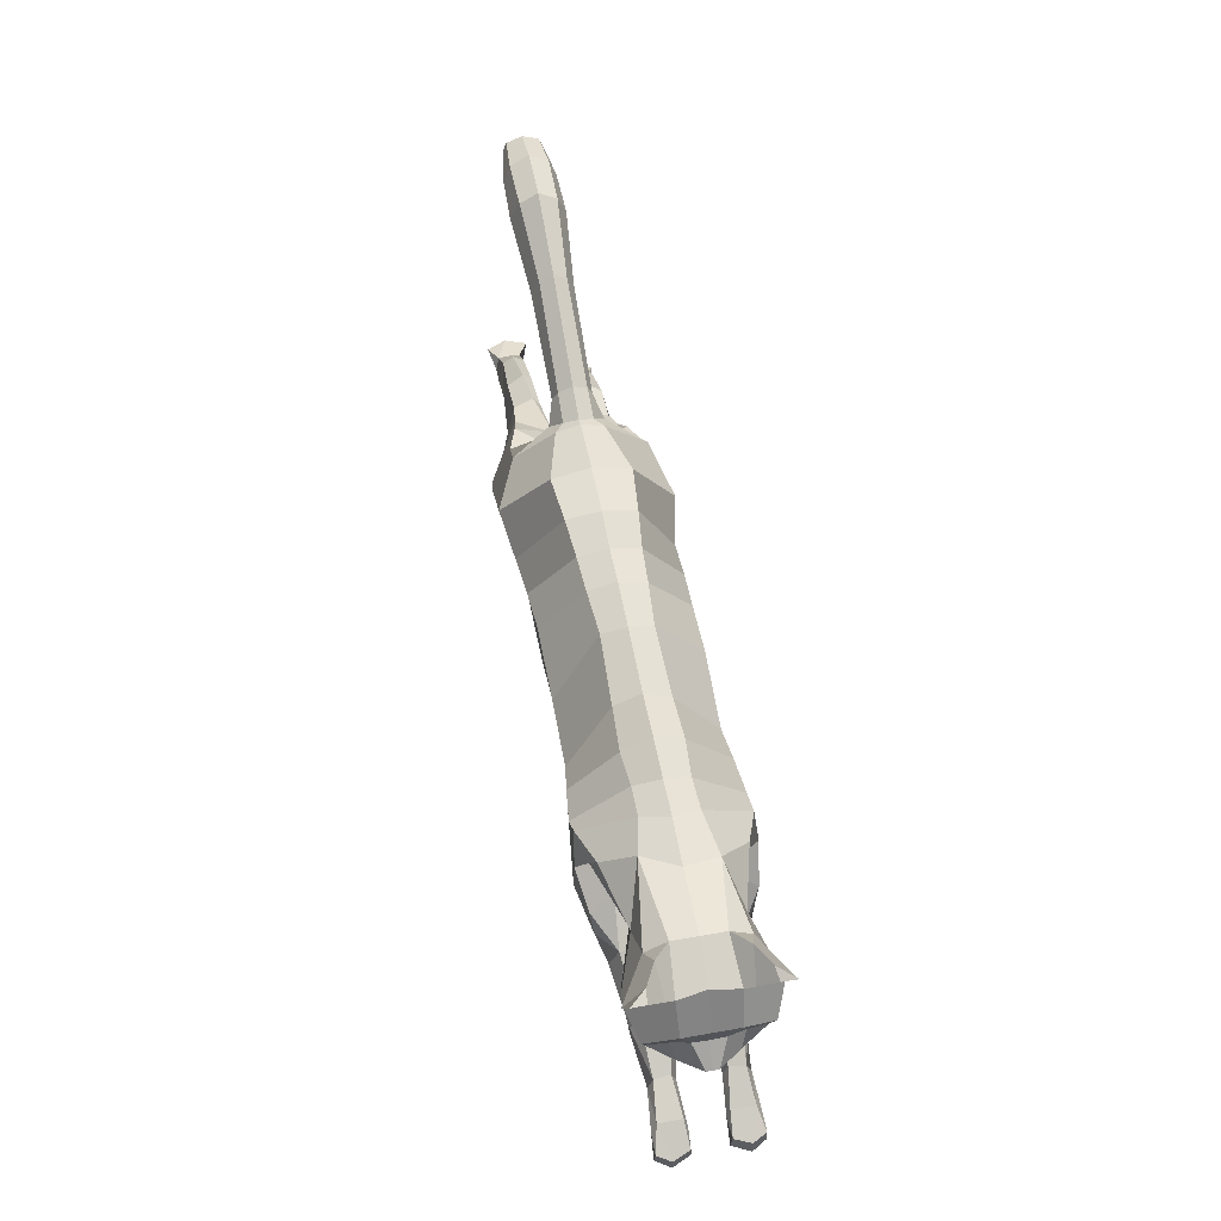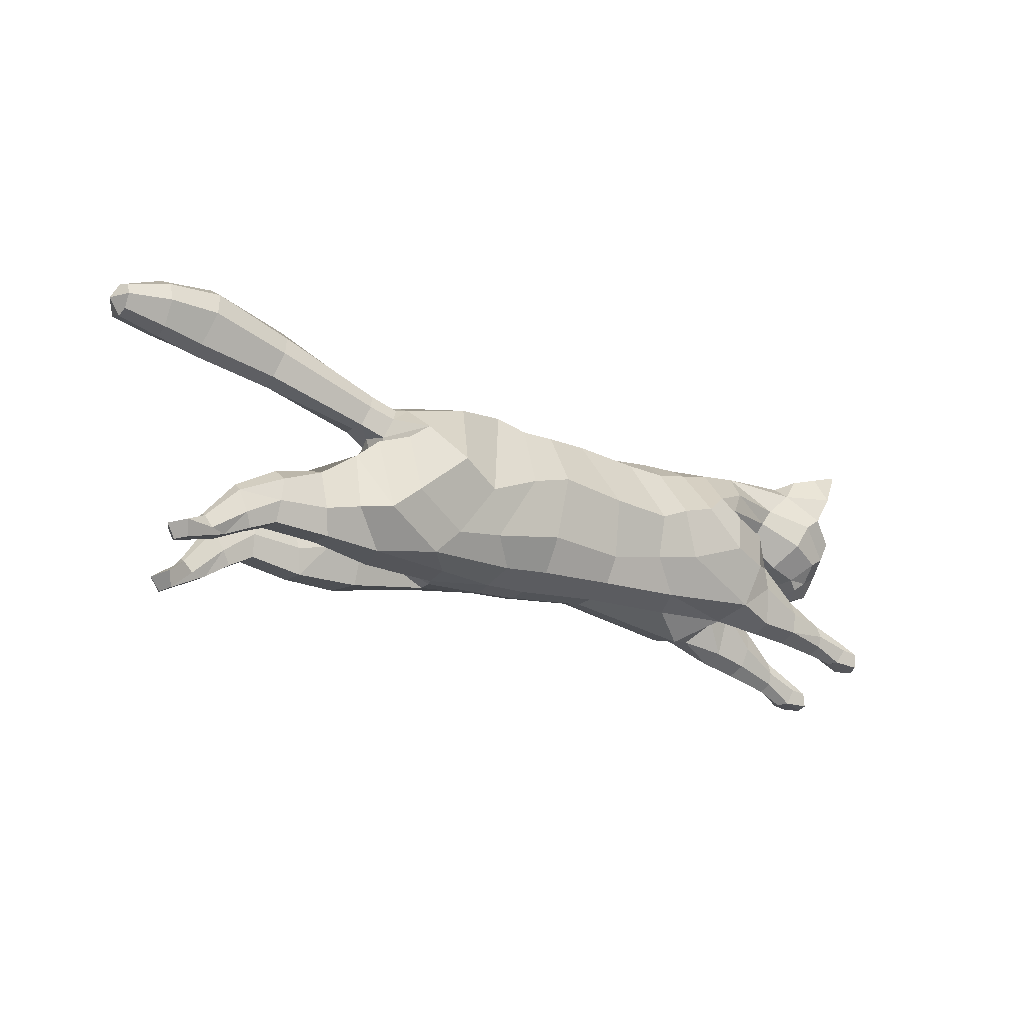
<metadata>
{"format":"obj","ext":"obj","renderer":"f3d","projection":"perspective","resolution":1024,"background":"white","views":[{"elev":55.1,"azim":79.4,"up":"+Y"},{"elev":-15.8,"azim":-36.5,"up":"+Y"}]}
</metadata>
<code>
o mesh_cat
v -0.1867 0.1308 0.05751
v -0.106 0.2269 0.02739
v -0.1886 0.1832 0.03927
v -0.1493 0.2205 0.01676
v -0.1692 0.1795 0.0144
v -0.156 0.2211 0.01043
v -0.1416 0.1066 0.04514
v -0.0705 0.2284 0.02407
v 0.02853 0.1098 0.03352
v 0.01729 0.2233 0.01742
v 0.09553 0.1097 0.03352
v 0.06707 0.2168 0.01895
v -0.03174 0.1093 0.03351
v -0.01577 0.2236 0.01985
v 0.167 0.1091 0.04466
v 0.09828 0.2141 0.02008
v 0.1773 0.1672 0.05358
v 0.1492 0.2227 0.01874
v 0.1685 0.1759 0.03694
v 0.1744 0.2228 0.02407
v 0.1943 0.1679 0.02538
v 0.2326 0.2159 0.03251
v 0.2195 0.1524 0.02556
v 0.2534 0.1945 0.04768
v 0.2404 0.1442 0.02536
v 0.2749 0.1861 0.01857
v 0.2476 0.1372 0.02169
v 0.271 0.1683 0.01084
v 0.2693 0.1355 0.01136
v -0.04345 0.2235 0.02136
v -0.06847 0.1075 0.03351
v -0.1205 0.09528 0.006634
v 0.1798 0.1141 0.00655
v -0.2307 0.126 0.03941
v -0.2305 0.1265 0.01057
v -0.2266 0.1071 0.03443
v -0.2266 0.1071 0.01448
v -0.2326 0.1532 0.03374
v -0.2326 0.1532 0.01503
v -0.266 0.1262 0.03675
v -0.2664 0.1263 0.01328
v -0.268 0.1106 0.03419
v -0.2682 0.1106 0.01512
v -0.2623 0.1432 0.03388
v -0.2624 0.1474 0.01639
v -0.2921 0.1135 0.03667
v -0.292 0.1144 0.01437
v -0.2871 0.1037 0.03266
v -0.2869 0.1042 0.01702
v -0.2963 0.1295 0.03242
v -0.2963 0.1295 0.01718
v -0.3171 0.09865 0.03543
v -0.3179 0.09852 0.01574
v -0.3062 0.09625 0.03172
v -0.3062 0.09626 0.01802
v -0.3218 0.107 0.03281
v -0.3219 0.1069 0.01693
v -0.3347 0.08963 0.03479
v -0.3365 0.09051 0.01639
v -0.3372 0.1007 0.03881
v -0.3376 0.1013 0.009355
v 0.1967 0.09788 0.03877
v 0.1962 0.146 0.03874
v 0.2311 0.1216 0.03278
v 0.1989 0.09882 0.0139
v 0.1963 0.1521 0.01472
v 0.228 0.09483 0.03774
v 0.228 0.09484 0.01525
v 0.2318 0.1252 0.01472
v 0.2624 0.1057 0.01919
v 0.2626 0.08801 0.01779
v 0.2635 0.1054 0.03059
v 0.2634 0.08736 0.03254
v 0.2867 0.09462 0.01625
v 0.2858 0.07676 0.01783
v 0.287 0.09458 0.03294
v 0.2847 0.07657 0.03242
v 0.3028 0.08394 0.01501
v 0.3014 0.07301 0.01386
v 0.3027 0.08479 0.03666
v 0.3011 0.07317 0.03718
v -0.1648 0.1471 0.05975
v -0.1661 0.1897 0.04576
v -0.1692 0.1965 0.01452
v -0.1229 0.1239 0.04921
v 0.03114 0.13 0.04166
v 0.07672 0.1369 0.04167
v -0.03174 0.1341 0.04836
v 0.1079 0.1396 0.05043
v 0.1513 0.1778 0.05792
v 0.1545 0.1861 0.04936
v 0.2003 0.1863 0.03391
v 0.2309 0.1691 0.04441
v 0.2555 0.1432 0.02586
v -0.08656 0.127 0.04836
v -0.1248 0.1773 0.06053
v -0.09556 0.16 0.05454
v 0.02853 0.1734 0.05033
v 0.07559 0.1684 0.05033
v -0.02312 0.1814 0.05117
v 0.09633 0.1758 0.0532
v 0.1348 0.1923 0.05501
v 0.1635 0.2022 0.04612
v 0.2092 0.1982 0.03475
v 0.2419 0.1872 0.04648
v 0.2703 0.1773 0.04009
v 0.2684 0.1677 0.0228
v -0.05607 0.1738 0.05264
v -0.149 0.2011 0.04611
v -0.1635 0.2106 0.01899
v 0.1794 0.1423 0.05103
v 0.1255 0.2186 0.01831
v 0.1853 0.1335 0.005489
v 0.1932 0.1265 0.04476
v 0.2299 0.1103 0.01114
v 0.2015 0.1305 0.007423
v 0.23 0.1103 0.03865
v 0.263 0.09668 0.01596
v 0.2643 0.09609 0.03423
v 0.2895 0.08677 0.0139
v 0.2895 0.08699 0.03667
v 0.1498 0.1518 0.05836
v 0.1212 0.1812 0.05592
v 0.2533 0.1307 0.01055
v 0.2838 0.1532 0.004213
v 0.2723 0.1509 0.01992
v 0.2329 0.2259 0.01733
v 0.2636 0.2131 0.01969
v 0.2633 0.2139 0.05085
v 0.2628 0.2352 0.03645
v 0.246 0.2318 0.02841
v 0.2666 0.2198 0.02609
v 0.2722 0.2328 0.0377
v 0.274 0.2364 0.04812
v -0.1805 0.2185 0.01395
v -0.1863 0.2041 0.01083
v -0.1771 0.228 0.01016
v -0.255 0.2439 0.01501
v -0.261 0.2262 0.009323
v -0.2508 0.2578 0.009566
v -0.3125 0.2597 0.01972
v -0.3189 0.2377 0.009826
v -0.3081 0.2766 0.01322
v -0.3476 0.2617 0.01883
v -0.3488 0.2441 0.01123
v -0.3472 0.2751 0.01383
v -0.3782 0.2606 0.01441
v -0.3787 0.2508 0.01019
v -0.3781 0.268 0.01164
v -0.2079 0.1291 0.04737
v -0.1798 0.09789 0.01138
v -0.2059 0.1699 0.03671
v -0.1865 0.1021 0.03637
v -0.2071 0.1241 0.006421
v -0.1954 0.1648 0.01148
v -0.1204 0.09986 0.02252
v 0.1615 0.09944 0.01687
v 0.02815 0.1005 0.01222
v -0.03822 0.09741 0.01221
v -0.2352 0.1575 0.01938
v -0.2633 0.1514 0.02239
v -0.2961 0.1349 0.02481
v -0.3196 0.1102 0.02459
v -0.34 0.08911 0.02522
v -0.3449 0.09972 0.02462
v 0.1952 0.09113 0.02583
v 0.2254 0.08715 0.02604
v 0.2605 0.08129 0.02468
v 0.2816 0.07577 0.02505
v 0.307 0.08108 0.02689
v 0.3067 0.07034 0.02682
v -0.07163 0.09802 0.01221
v 0.09985 0.09882 0.01646
v 0.2654 0.1633 0.03706
v 0.2527 0.1568 0.03966
v -0.176 0.1171 0
v -0.1065 0.2324 -0
v -0.1606 0.168 -0
v -0.1475 0.2278 -1e-06
v -0.1681 0.1773 -0
v -0.1537 0.2254 -1e-06
v -0.1176 0.09466 0
v -0.07006 0.2329 -0
v 0.02683 0.09862 2e-06
v 0.02005 0.2295 0
v 0.06722 0.2264 0
v -0.03821 0.09466 0
v -0.01423 0.2312 0
v 0.1008 0.2283 1e-06
v 0.1565 0.2299 1e-06
v 0.1881 0.2262 -0
v 0.1979 0.162 -0
v 0.2339 0.2277 -0
v 0.218 0.1497 -0
v 0.2607 0.2138 -0
v 0.2355 0.1406 -0
v 0.2751 0.1866 -0
v 0.2451 0.1335 -0
v 0.2717 0.1689 -0
v 0.2528 0.1291 -0
v 0.2801 0.145 -0
v -0.04202 0.2293 0
v -0.07144 0.09427 0
v -0.181 0.1158 -0.05751
v -0.1057 0.2254 -0.02739
v -0.1873 0.1703 -0.03927
v -0.1493 0.2202 -0.01676
v -0.1692 0.1776 -0.0144
v -0.156 0.2211 -0.01043
v -0.1358 0.0966 -0.04514
v -0.07003 0.2273 -0.02407
v 0.02673 0.109 -0.03351
v 0.01729 0.2233 -0.01742
v 0.1102 0.09487 -0.03349
v 0.06688 0.2163 -0.01895
v -0.03056 0.1077 -0.03351
v -0.0156 0.2233 -0.01985
v 0.1595 0.09304 -0.04459
v 0.09906 0.2185 -0.02008
v 0.1701 0.1489 -0.0535
v 0.1513 0.2227 -0.01873
v 0.1663 0.1679 -0.03689
v 0.1835 0.2222 -0.02407
v 0.194 0.1665 -0.02538
v 0.2326 0.2159 -0.03251
v 0.2195 0.1525 -0.02556
v 0.2534 0.1945 -0.04768
v 0.2404 0.1442 -0.02536
v 0.2749 0.1861 -0.01857
v 0.2476 0.1372 -0.02169
v 0.271 0.1683 -0.01084
v 0.2693 0.1355 -0.01136
v -0.043 0.2228 -0.02136
v -0.0664 0.1045 -0.03351
v -0.1194 0.09272 -0.006634
v 0.1754 0.1035 -0.006472
v 0.1713 0.1569 1.6e-05
v -0.2241 0.1086 -0.03941
v -0.2241 0.1086 -0.01057
v -0.2205 0.08972 -0.03443
v -0.2206 0.08969 -0.01448
v -0.2279 0.1354 -0.03374
v -0.2279 0.1353 -0.01503
v -0.2587 0.1135 -0.03675
v -0.2588 0.1137 -0.01328
v -0.2587 0.09728 -0.03419
v -0.2587 0.09726 -0.01512
v -0.2556 0.1311 -0.03388
v -0.2558 0.1352 -0.01639
v -0.2825 0.09817 -0.03667
v -0.2825 0.09843 -0.01437
v -0.2761 0.08896 -0.03266
v -0.2761 0.0889 -0.01702
v -0.2889 0.1128 -0.03242
v -0.2889 0.1128 -0.01718
v -0.3053 0.07909 -0.03543
v -0.3052 0.07914 -0.01574
v -0.2935 0.07881 -0.03172
v -0.2938 0.07847 -0.01802
v -0.3114 0.08661 -0.03281
v -0.3113 0.08669 -0.01693
v -0.3209 0.06669 -0.03479
v -0.3206 0.06662 -0.01639
v -0.3254 0.07714 -0.03881
v -0.3252 0.07691 -0.009355
v 0.1873 0.07929 -0.03868
v 0.1894 0.1271 -0.03866
v 0.2239 0.09926 -0.0327
v 0.1896 0.08005 -0.01381
v 0.1912 0.1372 -0.01464
v 0.2178 0.07312 -0.03766
v 0.2176 0.07288 -0.01516
v 0.2249 0.1028 -0.01464
v 0.2529 0.07958 -0.0191
v 0.252 0.06126 -0.01771
v 0.2541 0.07912 -0.03051
v 0.2518 0.06124 -0.03246
v 0.2752 0.0658 -0.01617
v 0.2733 0.04671 -0.01775
v 0.2753 0.06549 -0.03286
v 0.2721 0.04648 -0.03234
v 0.2904 0.05648 -0.01493
v 0.2904 0.04542 -0.01378
v 0.2903 0.05701 -0.03658
v 0.29 0.04527 -0.0371
v -0.1753 0.198 -1e-06
v -0.1601 0.1335 -0.05975
v -0.1653 0.1798 -0.04576
v -0.1692 0.1961 -0.01452
v -0.118 0.1152 -0.04921
v 0.02226 0.1355 -0.04166
v 0.09508 0.1145 -0.04164
v -0.03051 0.1325 -0.04836
v 0.1236 0.1151 -0.05039
v 0.1467 0.1641 -0.05786
v 0.1557 0.1737 -0.04932
v 0.1938 0.1889 -0.0339
v 0.2309 0.1691 -0.04441
v 0.2555 0.1432 -0.02586
v -0.0834 0.1219 -0.04836
v 0.2698 0.1353 -0
v -0.1224 0.1677 -0.06053
v -0.09216 0.1533 -0.05454
v 0.01951 0.1886 -0.05032
v 0.07009 0.1748 -0.05032
v -0.02236 0.1803 -0.05117
v 0.09347 0.1761 -0.05318
v 0.1402 0.1898 -0.05498
v 0.1648 0.199 -0.0461
v 0.209 0.1981 -0.03475
v 0.2419 0.1872 -0.04648
v 0.2703 0.1773 -0.04009
v 0.2684 0.1677 -0.0228
v -0.05437 0.1711 -0.05264
v -0.1489 0.1972 -0.04611
v -0.1635 0.2107 -0.01899
v 0.1297 0.2283 2e-06
v 0.1724 0.1241 -0.05095
v 0.1265 0.219 -0.0183
v 0.1824 0.1255 -0.005409
v 0.1857 0.1078 -0.04467
v 0.2214 0.08802 -0.01106
v 0.1953 0.114 -0.007342
v 0.2214 0.08823 -0.03857
v 0.2524 0.07047 -0.01588
v 0.2537 0.06975 -0.03415
v 0.2768 0.05802 -0.01382
v 0.277 0.05754 -0.03659
v 0.1421 0.1389 -0.05829
v 0.1191 0.1764 -0.05588
v 0.284 0.1536 -0
v 0.2533 0.1307 -0.01055
v 0.2838 0.1532 -0.004213
v 0.2723 0.1509 -0.01992
v 0.2329 0.2259 -0.01733
v 0.2636 0.2131 -0.01969
v 0.2633 0.2139 -0.05085
v 0.2628 0.2352 -0.03645
v 0.246 0.2318 -0.02841
v 0.2666 0.2198 -0.02609
v 0.2722 0.2328 -0.0377
v 0.274 0.2364 -0.04812
v 0.1272 0.08051 0.000345
v 0.1781 0.1112 0.00035
v 0.1793 0.1488 3.5e-05
v 0.1843 0.1293 0.000356
v -0.1872 0.2037 -1e-06
v -0.1805 0.2185 -0.01396
v -0.1863 0.2041 -0.01083
v -0.1763 0.2333 -1e-06
v -0.1771 0.228 -0.01016
v -0.255 0.2439 -0.01501
v -0.2611 0.2262 -0.009325
v -0.25 0.2653 -1e-06
v -0.2617 0.2209 -1e-06
v -0.2507 0.2578 -0.009568
v -0.3125 0.2597 -0.01973
v -0.319 0.2377 -0.009828
v -0.3081 0.2844 -1e-06
v -0.3192 0.232 -1e-06
v -0.3081 0.2766 -0.01322
v -0.3476 0.2617 -0.01883
v -0.3488 0.2441 -0.01123
v -0.3484 0.2819 -1e-06
v -0.3481 0.2399 -1e-06
v -0.3472 0.2751 -0.01383
v -0.3782 0.2606 -0.01441
v -0.3787 0.2508 -0.01019
v -0.3789 0.2717 -1e-06
v -0.3782 0.2484 -1e-06
v -0.3781 0.268 -0.01164
v -0.386 0.2602 -1e-06
v -0.2017 0.1125 -0.04737
v -0.1755 0.0877 -0.01138
v -0.203 0.1541 -0.03671
v -0.1801 0.08766 -0.03637
v -0.2019 0.1114 -0.006421
v -0.1933 0.1534 -0.01148
v -0.1176 0.09439 -0.02252
v 0.1552 0.0863 -0.0168
v 0.02508 0.101 -0.01221
v -0.03784 0.0969 -0.01221
v -0.2307 0.1396 -0.01938
v -0.2567 0.1394 -0.02239
v -0.2894 0.1182 -0.0248
v -0.3097 0.09036 -0.02459
v -0.3249 0.0648 -0.02522
v -0.3321 0.07398 -0.02462
v 0.1853 0.07269 -0.02575
v 0.2141 0.06558 -0.02595
v 0.2485 0.05542 -0.0246
v 0.2686 0.04567 -0.02497
v 0.2947 0.05425 -0.02681
v 0.2959 0.04377 -0.02674
v -0.07074 0.09675 -0.01221
v 0.1201 0.08374 -0.01642
v 0.2654 0.1633 -0.03706
v 0.2527 0.1568 -0.03966
f 39 154 35
f 20 22 127
f 4 110 109
f 116 33 113
f 157 11 173
f 176 155 178
f 58 54 52 60
f 176 182 32
f 51 41 47
f 50 40 44
f 55 47 49
f 46 54 48
f 53 55 59
f 237 66 345
f 157 65 166
f 114 15 62
f 116 69 115
f 118 74 120
f 17 63 19
f 103 92 104
f 83 5 3
f 152 1 3
f 20 104 22
f 178 5 180
f 74 78 120
f 76 121 80
f 119 76 72
f 117 72 64
f 66 113 345
f 22 131 127
f 130 129 134
f 132 130 133
f 133 130 134
f 39 155 154
f 25 27 94
f 54 58 164
f 345 113 346
f 33 343 344
f 286 136 347
f 151 176 32
f 343 157 173
f 32 172 156
f 155 39 160
f 89 15 111 122
f 164 54 55
f 132 133 129
f 133 134 129
f 23 194 196 25
f 124 27 198
f 4 6 110
f 116 65 33
f 157 15 11
f 152 155 160 38
f 176 154 155
f 37 35 154
f 51 45 41
f 35 37 43 41
f 50 46 40
f 55 53 47
f 46 52 54
f 52 56 60
f 156 7 153
f 157 33 65
f 116 66 69
f 118 70 74
f 67 73 119
f 103 91 92
f 301 201 29
f 152 150 1
f 20 103 104
f 10 185 188 14
f 109 110 84
f 119 121 76
f 63 17 111
f 66 116 113
f 22 24 129
f 132 131 130
f 286 84 136
f 343 33 157
f 155 152 3
f 126 94 29
f 77 169 75
f 75 79 171
f 76 80 170
f 60 56 165
f 56 163 57
f 200 124 198
f 94 175 25
f 107 174 126
f 151 37 154 176
f 165 164 58 60
f 7 31 95 85
f 105 24 22 104
f 59 164 165 61
f 178 155 3 5
f 102 90 91 103
f 364 369 149 146
f 114 63 111 15
f 72 76 74 70
f 343 173 158 184
f 139 142 360 355
f 85 95 108 97
f 141 144 145 142
f 145 148 370 365
f 173 11 9 158
f 5 84 286 180
f 123 122 90 102
f 38 34 150 152
f 1 7 85 82
f 21 19 237 192
f 101 89 122 123
f 372 370 148 147
f 46 48 42 40
f 128 127 131 132
f 179 181 6 4
f 108 100 14 30
f 93 105 104 92
f 53 59 61 57
f 91 19 21 92
f 23 21 192 194
f 156 153 151 32
f 73 168 169 77
f 174 175 94 126
f 43 49 47 41
f 120 78 79 75
f 31 13 88 95
f 73 77 121 119
f 33 344 346 113
f 350 354 140 137
f 128 132 129 24
f 114 117 64 63
f 157 166 62 15
f 126 125 28 107
f 2 96 97 8
f 23 93 92 21
f 84 110 135 136
f 87 11 15 89
f 144 147 148 145
f 6 181 350 137
f 34 40 42 36
f 65 68 167 166
f 177 2 8 183
f 2 4 109 96
f 197 26 28 199
f 99 87 89 101
f 129 130 131 22
f 372 147 149 369
f 144 146 149 147
f 146 144 141 143
f 39 35 41 45
f 107 26 106 174
f 110 6 137 135
f 74 76 170 78
f 24 105 174 106
f 57 61 165 56
f 122 111 17 90
f 163 56 50 162
f 1 150 153 7
f 12 186 185 10
f 62 166 167 67
f 83 82 96 109
f 175 174 105 93
f 139 138 141 142
f 52 46 50 56
f 197 195 128 26
f 95 88 100 108
f 158 9 13 159
f 100 98 10 14
f 36 37 151 153
f 156 172 31 7
f 160 161 44 38
f 71 168 167 68
f 34 38 44 40
f 13 9 86 88
f 16 101 123 112
f 71 75 169 168
f 199 28 125 331
f 90 17 19 91
f 347 136 139 355
f 18 102 103 20
f 83 109 84 5
f 24 106 26 128
f 70 118 115 69
f 79 78 170 171
f 62 67 117 114
f 81 80 121 77
f 160 39 45 161
f 201 125 126 29
f 186 12 16 189
f 45 51 162 161
f 19 63 66 237
f 2 177 179 4
f 36 42 43 37
f 86 9 11 87
f 142 145 365 360
f 82 85 97 96
f 196 198 27 25
f 48 54 55 49
f 18 20 191 190
f 82 83 3 1
f 42 48 49 43
f 135 137 140 138
f 301 29 124 200
f 97 108 30 8
f 44 161 162 50
f 98 86 87 99
f 98 99 12 10
f 63 64 69 66
f 112 317 189 16
f 136 135 138 139
f 170 80 81 171
f 12 99 101 16
f 18 190 317 112
f 127 128 195 193
f 159 172 203 187
f 54 164 59 55
f 202 30 14 188
f 183 8 30 202
f 127 193 191 20
f 150 34 36 153
f 354 359 143 140
f 167 168 73 67
f 51 47 53 57
f 71 118 120 75
f 65 116 115 68
f 68 115 118 71
f 88 86 98 100
f 138 140 143 141
f 51 57 163 162
f 112 123 102 18
f 359 364 146 143
f 187 184 158 159
f 81 77 75 171
f 94 27 124 29
f 107 28 26
f 67 119 72 117
f 201 331 125
f 175 93 23 25
f 32 182 203 172
f 64 72 70 69
f 13 31 172 159
f 243 239 377
f 223 335 225
f 207 315 316
f 323 320 236
f 380 396 214
f 176 178 378
f 262 264 256 258
f 176 235 182
f 255 251 245
f 254 248 244
f 259 253 251
f 250 252 258
f 257 263 259
f 237 345 270
f 380 389 269
f 321 266 218
f 323 322 273
f 325 327 278
f 220 222 267
f 309 310 297
f 288 206 208
f 375 206 204
f 223 225 310
f 178 180 208
f 278 327 282
f 280 284 328
f 326 276 280
f 324 268 276
f 270 345 320
f 225 335 339
f 338 342 337
f 340 341 338
f 341 342 338
f 243 377 378
f 228 299 230
f 258 387 262
f 345 346 320
f 236 344 343
f 286 347 349
f 374 235 176
f 343 396 380
f 235 379 395
f 378 383 243
f 294 329 318 218
f 387 259 258
f 340 337 341
f 341 337 342
f 226 228 196 194
f 332 198 230
f 207 316 209
f 323 236 269
f 380 214 218
f 375 242 383 378
f 176 378 377
f 241 377 239
f 255 245 249
f 239 245 247 241
f 254 244 250
f 259 251 257
f 250 258 256
f 256 264 260
f 379 376 210
f 380 269 236
f 323 273 270
f 325 278 274
f 271 326 277
f 309 297 296
f 301 232 201
f 375 204 373
f 223 310 309
f 213 217 188 185
f 315 289 316
f 326 280 328
f 267 318 220
f 270 320 323
f 225 337 227
f 340 338 339
f 286 349 289
f 343 380 236
f 378 206 375
f 334 232 299
f 281 279 392
f 279 394 283
f 280 393 284
f 264 388 260
f 260 261 386
f 200 198 332
f 299 228 398
f 313 334 397
f 374 176 377 241
f 388 264 262 387
f 210 290 300 234
f 311 310 225 227
f 263 265 388 387
f 178 208 206 378
f 308 309 296 295
f 364 366 371 369
f 321 218 318 267
f 276 274 278 280
f 343 184 381 396
f 353 355 360 358
f 290 303 314 300
f 357 358 363 362
f 363 365 370 368
f 396 381 212 214
f 208 180 286 289
f 330 308 295 329
f 242 375 373 238
f 204 287 290 210
f 224 192 237 222
f 307 330 329 294
f 372 367 368 370
f 250 244 246 252
f 336 340 339 335
f 179 207 209 181
f 314 233 217 306
f 298 297 310 311
f 257 261 265 263
f 296 297 224 222
f 226 194 192 224
f 379 235 374 376
f 277 281 392 391
f 397 334 299 398
f 247 245 251 253
f 327 279 283 282
f 234 300 293 216
f 277 326 328 281
f 236 320 346 344
f 350 351 356 354
f 336 227 337 340
f 321 267 268 324
f 380 218 266 389
f 334 313 231 333
f 205 211 303 302
f 226 224 297 298
f 289 349 348 316
f 292 294 218 214
f 362 363 368 367
f 209 351 350 181
f 238 240 246 244
f 269 389 390 272
f 177 183 211 205
f 205 302 315 207
f 197 199 231 229
f 305 307 294 292
f 337 225 339 338
f 372 369 371 367
f 362 367 371 366
f 366 361 357 362
f 243 249 245 239
f 313 397 312 229
f 316 348 351 209
f 278 282 393 280
f 227 312 397 311
f 261 260 388 265
f 329 295 220 318
f 386 385 254 260
f 204 210 376 373
f 215 213 185 186
f 266 271 390 389
f 288 315 302 287
f 398 298 311 397
f 353 358 357 352
f 256 260 254 250
f 197 229 336 195
f 300 314 306 293
f 381 382 216 212
f 306 217 213 304
f 240 376 374 241
f 379 210 234 395
f 383 242 248 384
f 275 272 390 391
f 238 244 248 242
f 216 293 291 212
f 219 319 330 307
f 275 391 392 279
f 199 331 333 231
f 295 296 222 220
f 347 355 353 349
f 221 223 309 308
f 288 208 289 315
f 227 336 229 312
f 274 273 322 325
f 283 394 393 282
f 266 321 324 271
f 285 281 328 284
f 383 384 249 243
f 201 232 334 333
f 186 189 219 215
f 249 384 385 255
f 222 237 270 267
f 205 207 179 177
f 240 241 247 246
f 291 292 214 212
f 358 360 365 363
f 287 302 303 290
f 196 228 230 198
f 252 253 259 258
f 221 190 191 223
f 287 204 206 288
f 246 247 253 252
f 348 352 356 351
f 301 200 332 232
f 303 211 233 314
f 248 254 385 384
f 304 305 292 291
f 304 213 215 305
f 267 270 273 268
f 319 219 189 317
f 349 353 352 348
f 393 394 285 284
f 215 219 307 305
f 221 319 317 190
f 335 193 195 336
f 382 187 203 395
f 258 259 263 387
f 202 188 217 233
f 183 202 233 211
f 335 223 191 193
f 373 376 240 238
f 354 356 361 359
f 390 271 277 391
f 255 261 257 251
f 275 279 327 325
f 269 272 322 323
f 272 275 325 322
f 293 306 304 291
f 352 357 361 356
f 255 385 386 261
f 319 221 308 330
f 359 361 366 364
f 187 382 381 184
f 285 394 279 281
f 299 232 332 230
f 313 229 231
f 271 324 276 326
f 201 333 331
f 398 228 226 298
f 235 395 203 182
f 268 273 274 276
f 216 382 395 234

</code>
